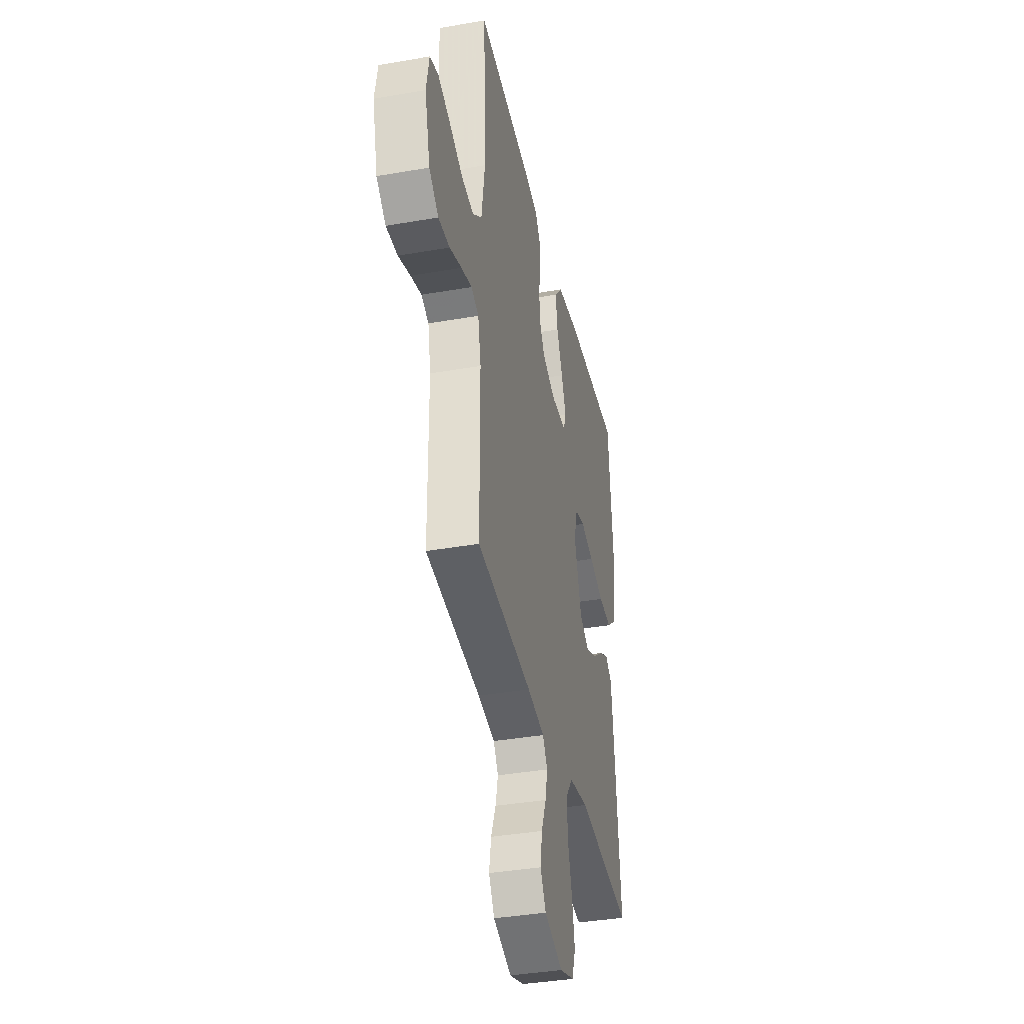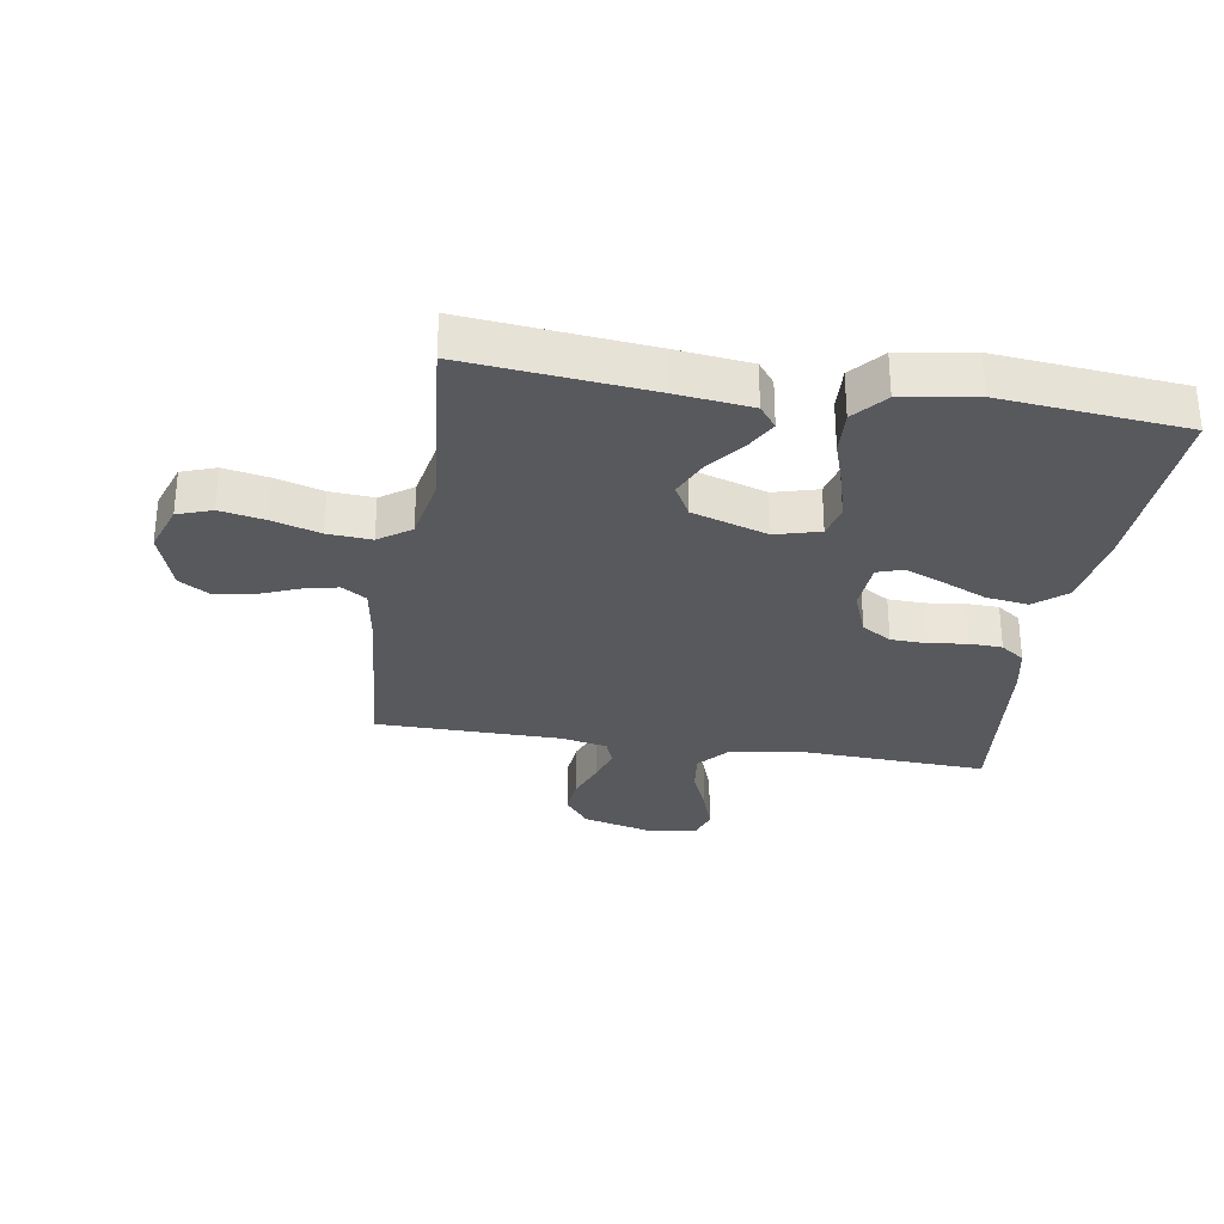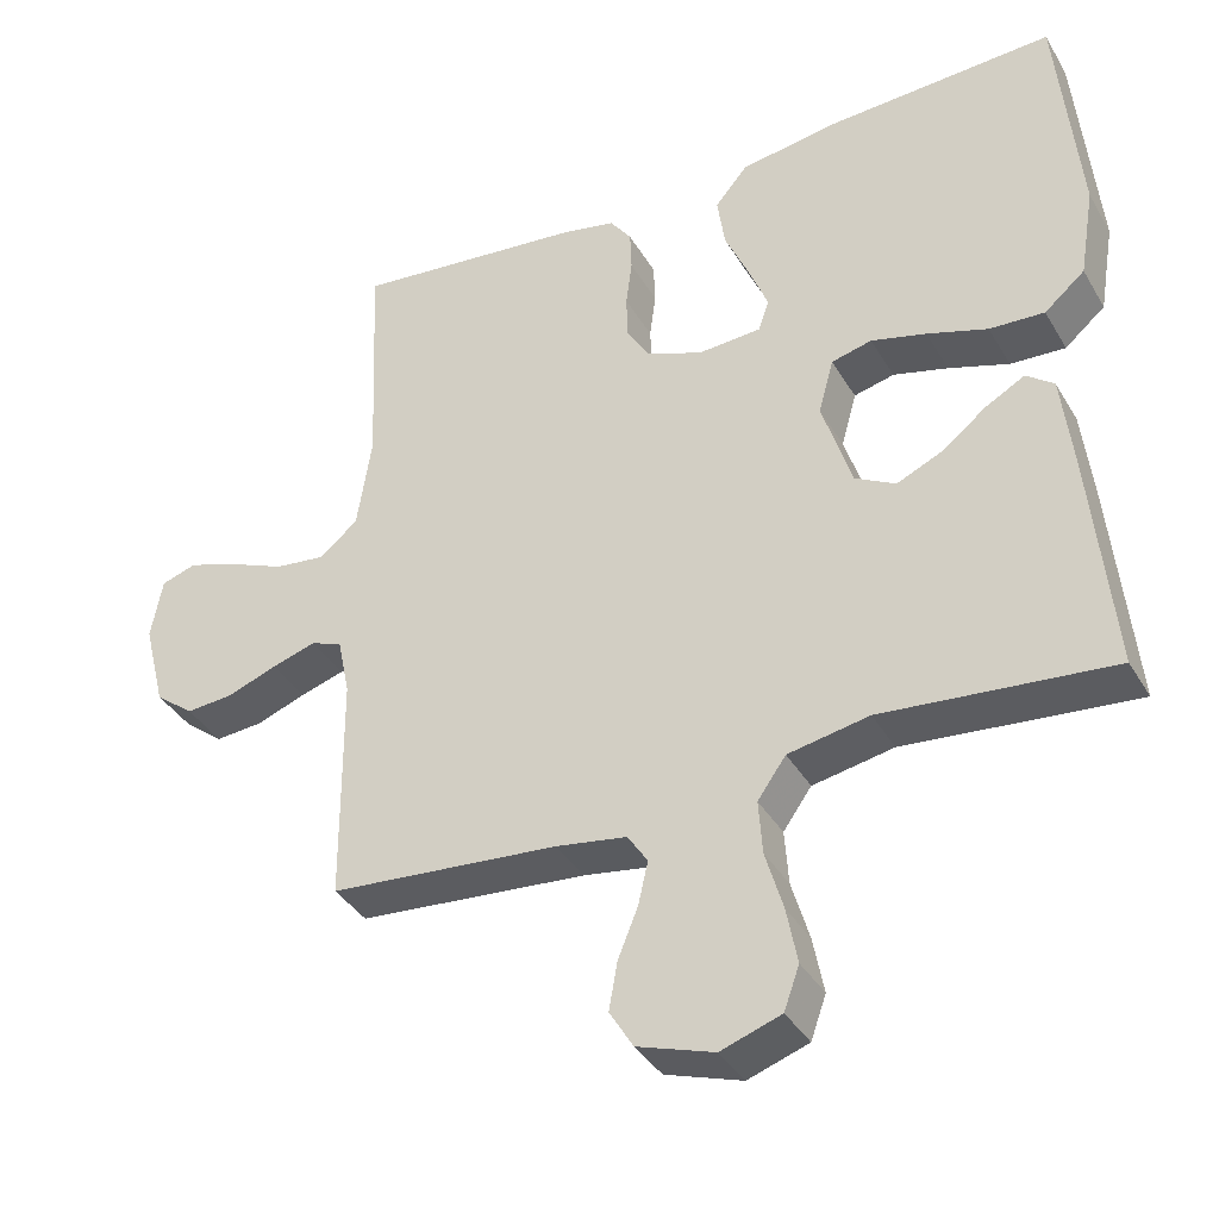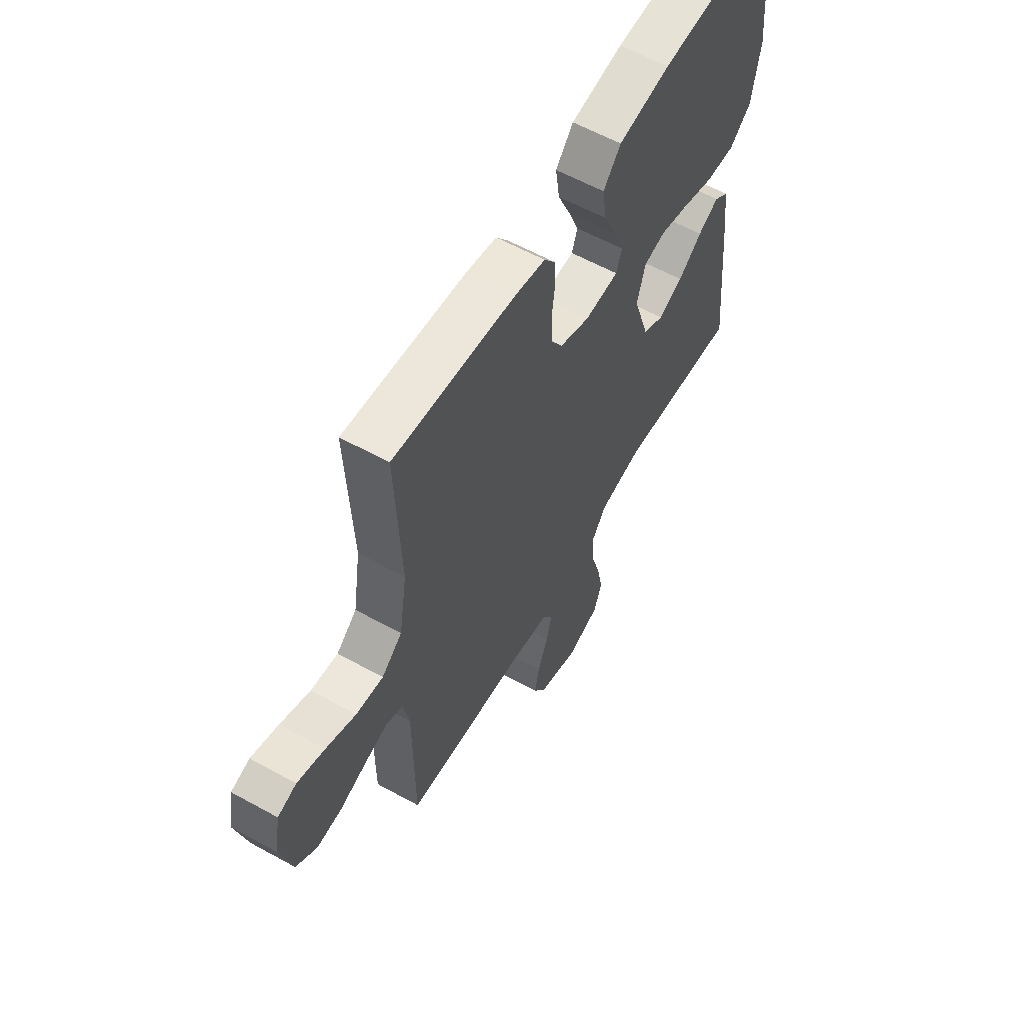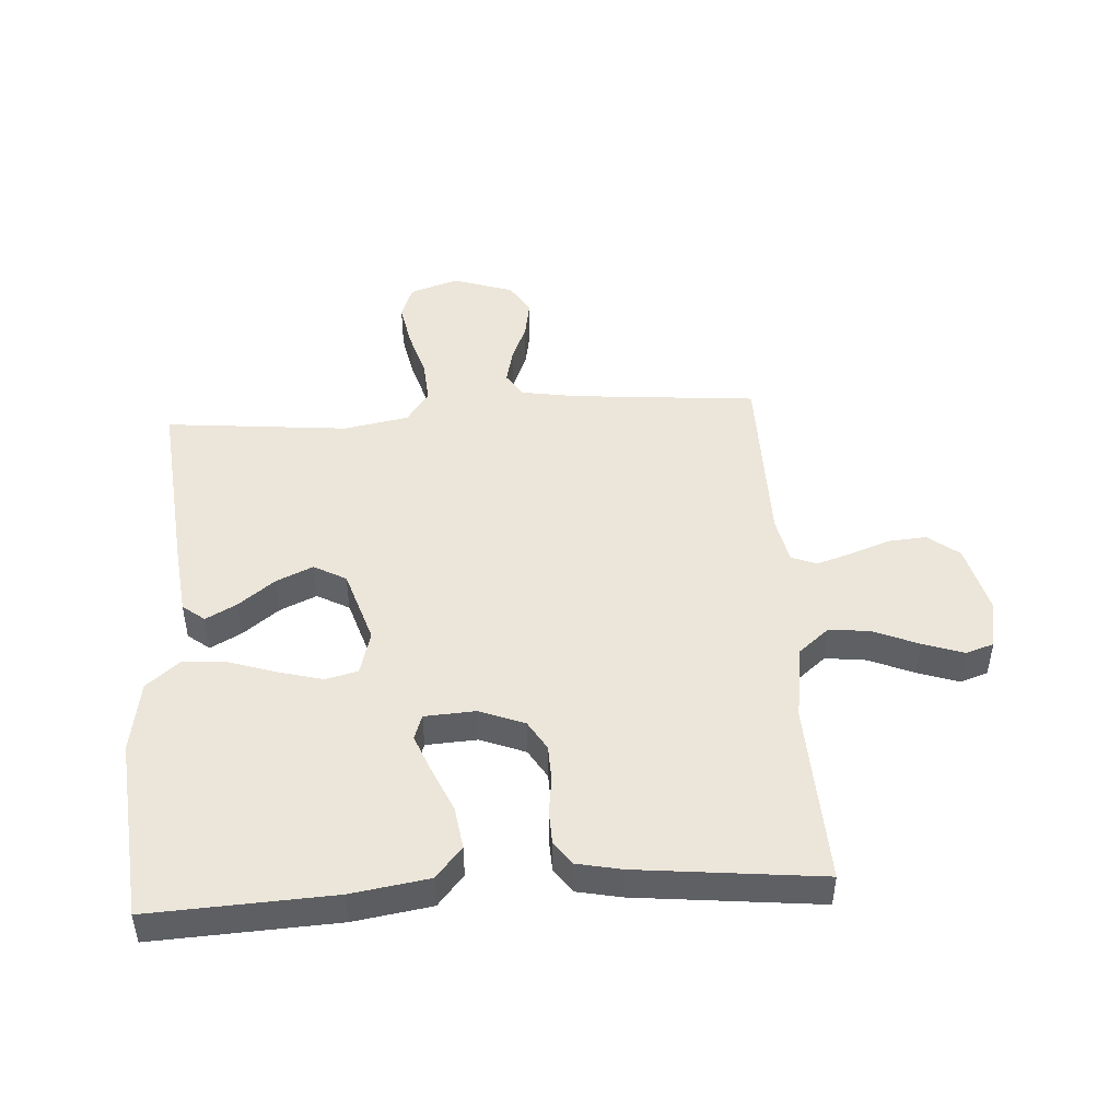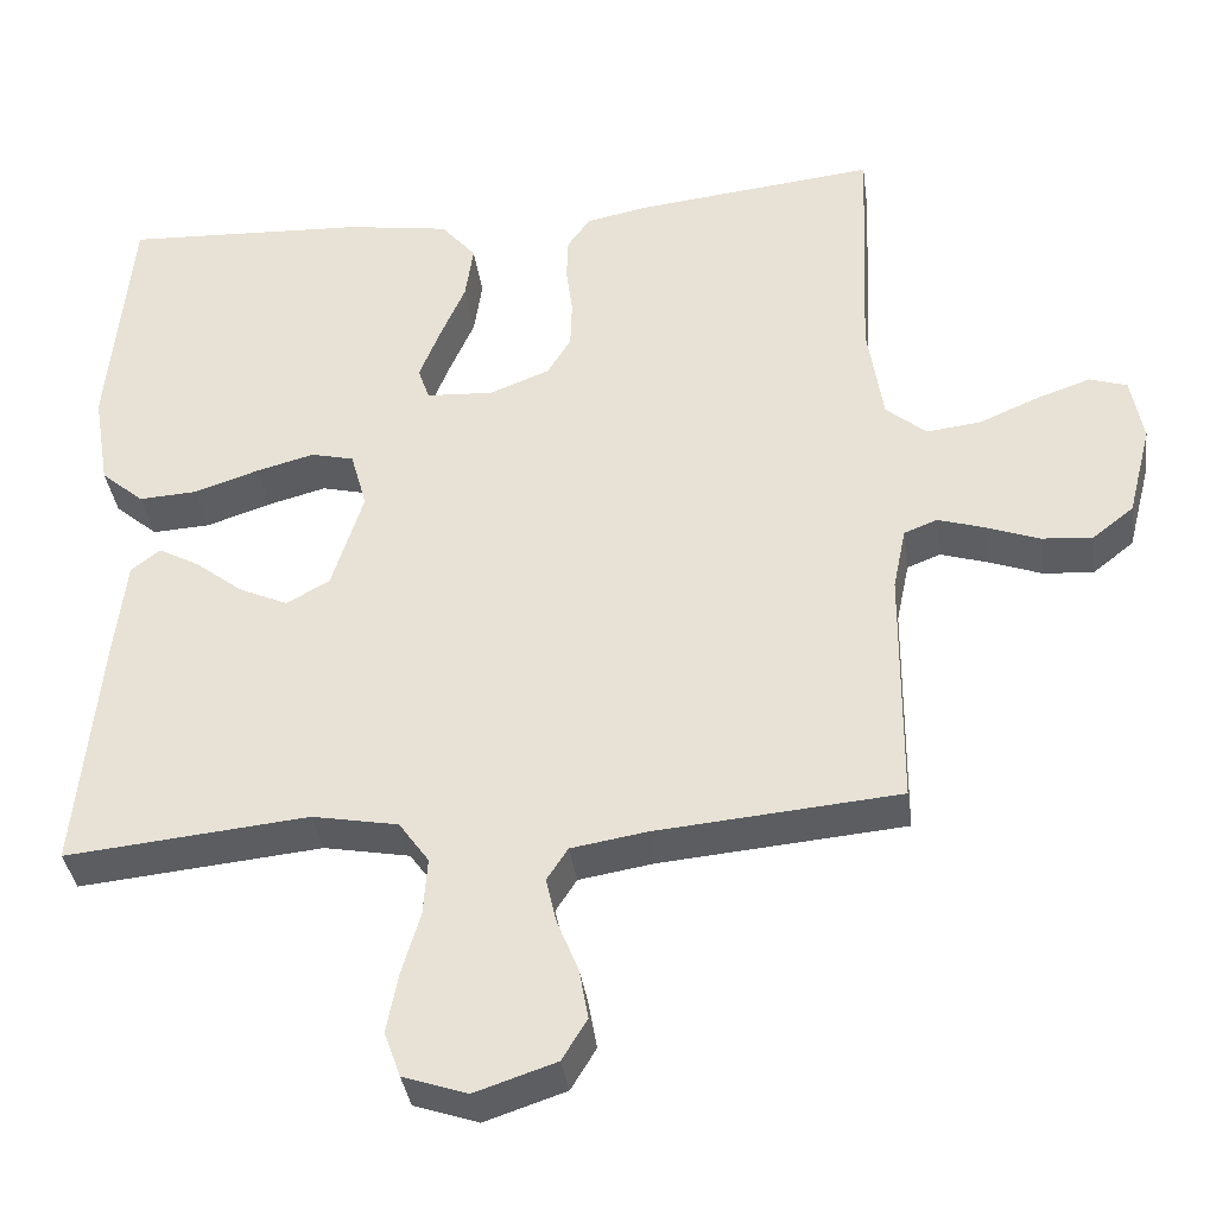
<metadata>
{"format":"obj","ext":"obj","renderer":"f3d","projection":"perspective","resolution":1024,"background":"white","views":[{"elev":-38.0,"azim":102.5,"up":"+Z"},{"elev":-30.1,"azim":-99.2,"up":"+Y"},{"elev":-37.7,"azim":-152.7,"up":"+Z"},{"elev":59.9,"azim":119.5,"up":"+Z"},{"elev":47.1,"azim":-3.7,"up":"+Y"},{"elev":-36.6,"azim":7.8,"up":"+Z"}]}
</metadata>
<code>
v 0.5 0.07 -0.5
v 0.2 0.07 -0.526
v 0.107 0.07 -0.541
v 0.081 0.07 -0.581
v 0.094 0.07 -0.638
v 0.12 0.07 -0.702
v 0.131 0.07 -0.764
v 0.1 0.07 -0.815
v 0 0.07 -0.848
v -0.079 0.07 -0.821
v -0.099 0.07 -0.765
v -0.085 0.07 -0.692
v -0.062 0.07 -0.614
v -0.057 0.07 -0.543
v -0.094 0.07 -0.491
v -0.2 0.07 -0.471
v -0.5 0.07 -0.5
v -0.471 0.07 -0.2
v -0.457 0.07 -0.079
v -0.421 0.07 -0.051
v -0.37 0.07 -0.079
v -0.311 0.07 -0.125
v -0.251 0.07 -0.152
v -0.198 0.07 -0.123
v -0.159 0.07 0
v -0.179 0.07 0.072
v -0.232 0.07 0.085
v -0.304 0.07 0.066
v -0.383 0.07 0.04
v -0.455 0.07 0.036
v -0.508 0.07 0.081
v -0.528 0.07 0.2
v -0.5 0.07 0.5
v -0.2 0.07 0.485
v -0.073 0.07 0.465
v -0.03 0.07 0.414
v -0.04 0.07 0.345
v -0.072 0.07 0.272
v -0.097 0.07 0.209
v -0.083 0.07 0.168
v 0 0.07 0.163
v 0.074 0.07 0.192
v 0.103 0.07 0.24
v 0.105 0.07 0.299
v 0.097 0.07 0.36
v 0.099 0.07 0.414
v 0.127 0.07 0.453
v 0.2 0.07 0.468
v 0.5 0.07 0.5
v 0.487 0.07 0.2
v 0.506 0.07 0.076
v 0.556 0.07 0.034
v 0.623 0.07 0.042
v 0.696 0.07 0.073
v 0.763 0.07 0.096
v 0.809 0.07 0.081
v 0.824 0.07 0
v 0.795 0.07 -0.114
v 0.744 0.07 -0.154
v 0.682 0.07 -0.149
v 0.617 0.07 -0.125
v 0.559 0.07 -0.107
v 0.518 0.07 -0.123
v 0.502 0.07 -0.2
v 0.5 0 -0.5
v 0.2 0 -0.526
v 0.107 0 -0.541
v 0.081 0 -0.581
v 0.094 0 -0.638
v 0.12 0 -0.702
v 0.131 0 -0.764
v 0.1 0 -0.815
v 0 0 -0.848
v -0.079 0 -0.821
v -0.099 0 -0.765
v -0.085 0 -0.692
v -0.062 0 -0.614
v -0.057 0 -0.543
v -0.094 0 -0.491
v -0.2 0 -0.471
v -0.5 0 -0.5
v -0.471 0 -0.2
v -0.457 0 -0.079
v -0.421 0 -0.051
v -0.37 0 -0.079
v -0.311 0 -0.125
v -0.251 0 -0.152
v -0.198 0 -0.123
v -0.159 0 0
v -0.179 0 0.072
v -0.232 0 0.085
v -0.304 0 0.066
v -0.383 0 0.04
v -0.455 0 0.036
v -0.508 0 0.081
v -0.528 0 0.2
v -0.5 0 0.5
v -0.2 0 0.485
v -0.073 0 0.465
v -0.03 0 0.414
v -0.04 0 0.345
v -0.072 0 0.272
v -0.097 0 0.209
v -0.083 0 0.168
v 0 0 0.163
v 0.074 0 0.192
v 0.103 0 0.24
v 0.105 0 0.299
v 0.097 0 0.36
v 0.099 0 0.414
v 0.127 0 0.453
v 0.2 0 0.468
v 0.5 0 0.5
v 0.487 0 0.2
v 0.506 0 0.076
v 0.556 0 0.034
v 0.623 0 0.042
v 0.696 0 0.073
v 0.763 0 0.096
v 0.809 0 0.081
v 0.824 0 0
v 0.795 0 -0.114
v 0.744 0 -0.154
v 0.682 0 -0.149
v 0.617 0 -0.125
v 0.559 0 -0.107
v 0.518 0 -0.123
v 0.502 0 -0.2
f 58 59 60 61
f 58 61 62
f 57 58 62
f 56 57 62 63
f 53 54 55 56
f 47 48 49 50
f 47 50 51
f 44 45 46 47
f 43 44 47 51
f 42 43 51 52
f 35 36 37 38
f 35 38 39
f 34 35 39
f 33 34 39 40
f 31 32 33 40
f 28 29 30 31
f 27 28 31 40
f 19 20 21 22
f 19 22 23
f 16 17 18 19
f 15 16 19 23
f 14 15 23 24
f 10 11 12 13
f 8 9 10 13
f 8 13 14
f 5 6 7 8
f 4 5 8 14
f 3 4 14 24
f 64 1 2
f 63 64 2 3
f 53 56 63
f 52 53 63 3
f 41 42 52 3
f 26 27 40 41
f 25 26 41 3
f 3 24 25
f 125 124 123 122
f 126 125 122
f 126 122 121
f 127 126 121 120
f 120 119 118 117
f 114 113 112 111
f 115 114 111
f 111 110 109 108
f 115 111 108 107
f 116 115 107 106
f 102 101 100 99
f 103 102 99
f 103 99 98
f 104 103 98 97
f 104 97 96 95
f 95 94 93 92
f 104 95 92 91
f 86 85 84 83
f 87 86 83
f 83 82 81 80
f 87 83 80 79
f 88 87 79 78
f 77 76 75 74
f 77 74 73 72
f 78 77 72
f 72 71 70 69
f 78 72 69 68
f 88 78 68 67
f 66 65 128
f 67 66 128 127
f 127 120 117
f 67 127 117 116
f 67 116 106 105
f 105 104 91 90
f 67 105 90 89
f 89 88 67
f 1 65 66 2
f 2 66 67 3
f 3 67 68 4
f 4 68 69 5
f 5 69 70 6
f 6 70 71 7
f 7 71 72 8
f 8 72 73 9
f 9 73 74 10
f 10 74 75 11
f 11 75 76 12
f 12 76 77 13
f 13 77 78 14
f 14 78 79 15
f 15 79 80 16
f 16 80 81 17
f 17 81 82 18
f 18 82 83 19
f 19 83 84 20
f 20 84 85 21
f 21 85 86 22
f 22 86 87 23
f 23 87 88 24
f 24 88 89 25
f 25 89 90 26
f 26 90 91 27
f 27 91 92 28
f 28 92 93 29
f 29 93 94 30
f 30 94 95 31
f 31 95 96 32
f 32 96 97 33
f 33 97 98 34
f 34 98 99 35
f 35 99 100 36
f 36 100 101 37
f 37 101 102 38
f 38 102 103 39
f 39 103 104 40
f 40 104 105 41
f 41 105 106 42
f 42 106 107 43
f 43 107 108 44
f 44 108 109 45
f 45 109 110 46
f 46 110 111 47
f 47 111 112 48
f 48 112 113 49
f 49 113 114 50
f 50 114 115 51
f 51 115 116 52
f 52 116 117 53
f 53 117 118 54
f 54 118 119 55
f 55 119 120 56
f 56 120 121 57
f 57 121 122 58
f 58 122 123 59
f 59 123 124 60
f 60 124 125 61
f 61 125 126 62
f 62 126 127 63
f 63 127 128 64
f 64 128 65 1

</code>
